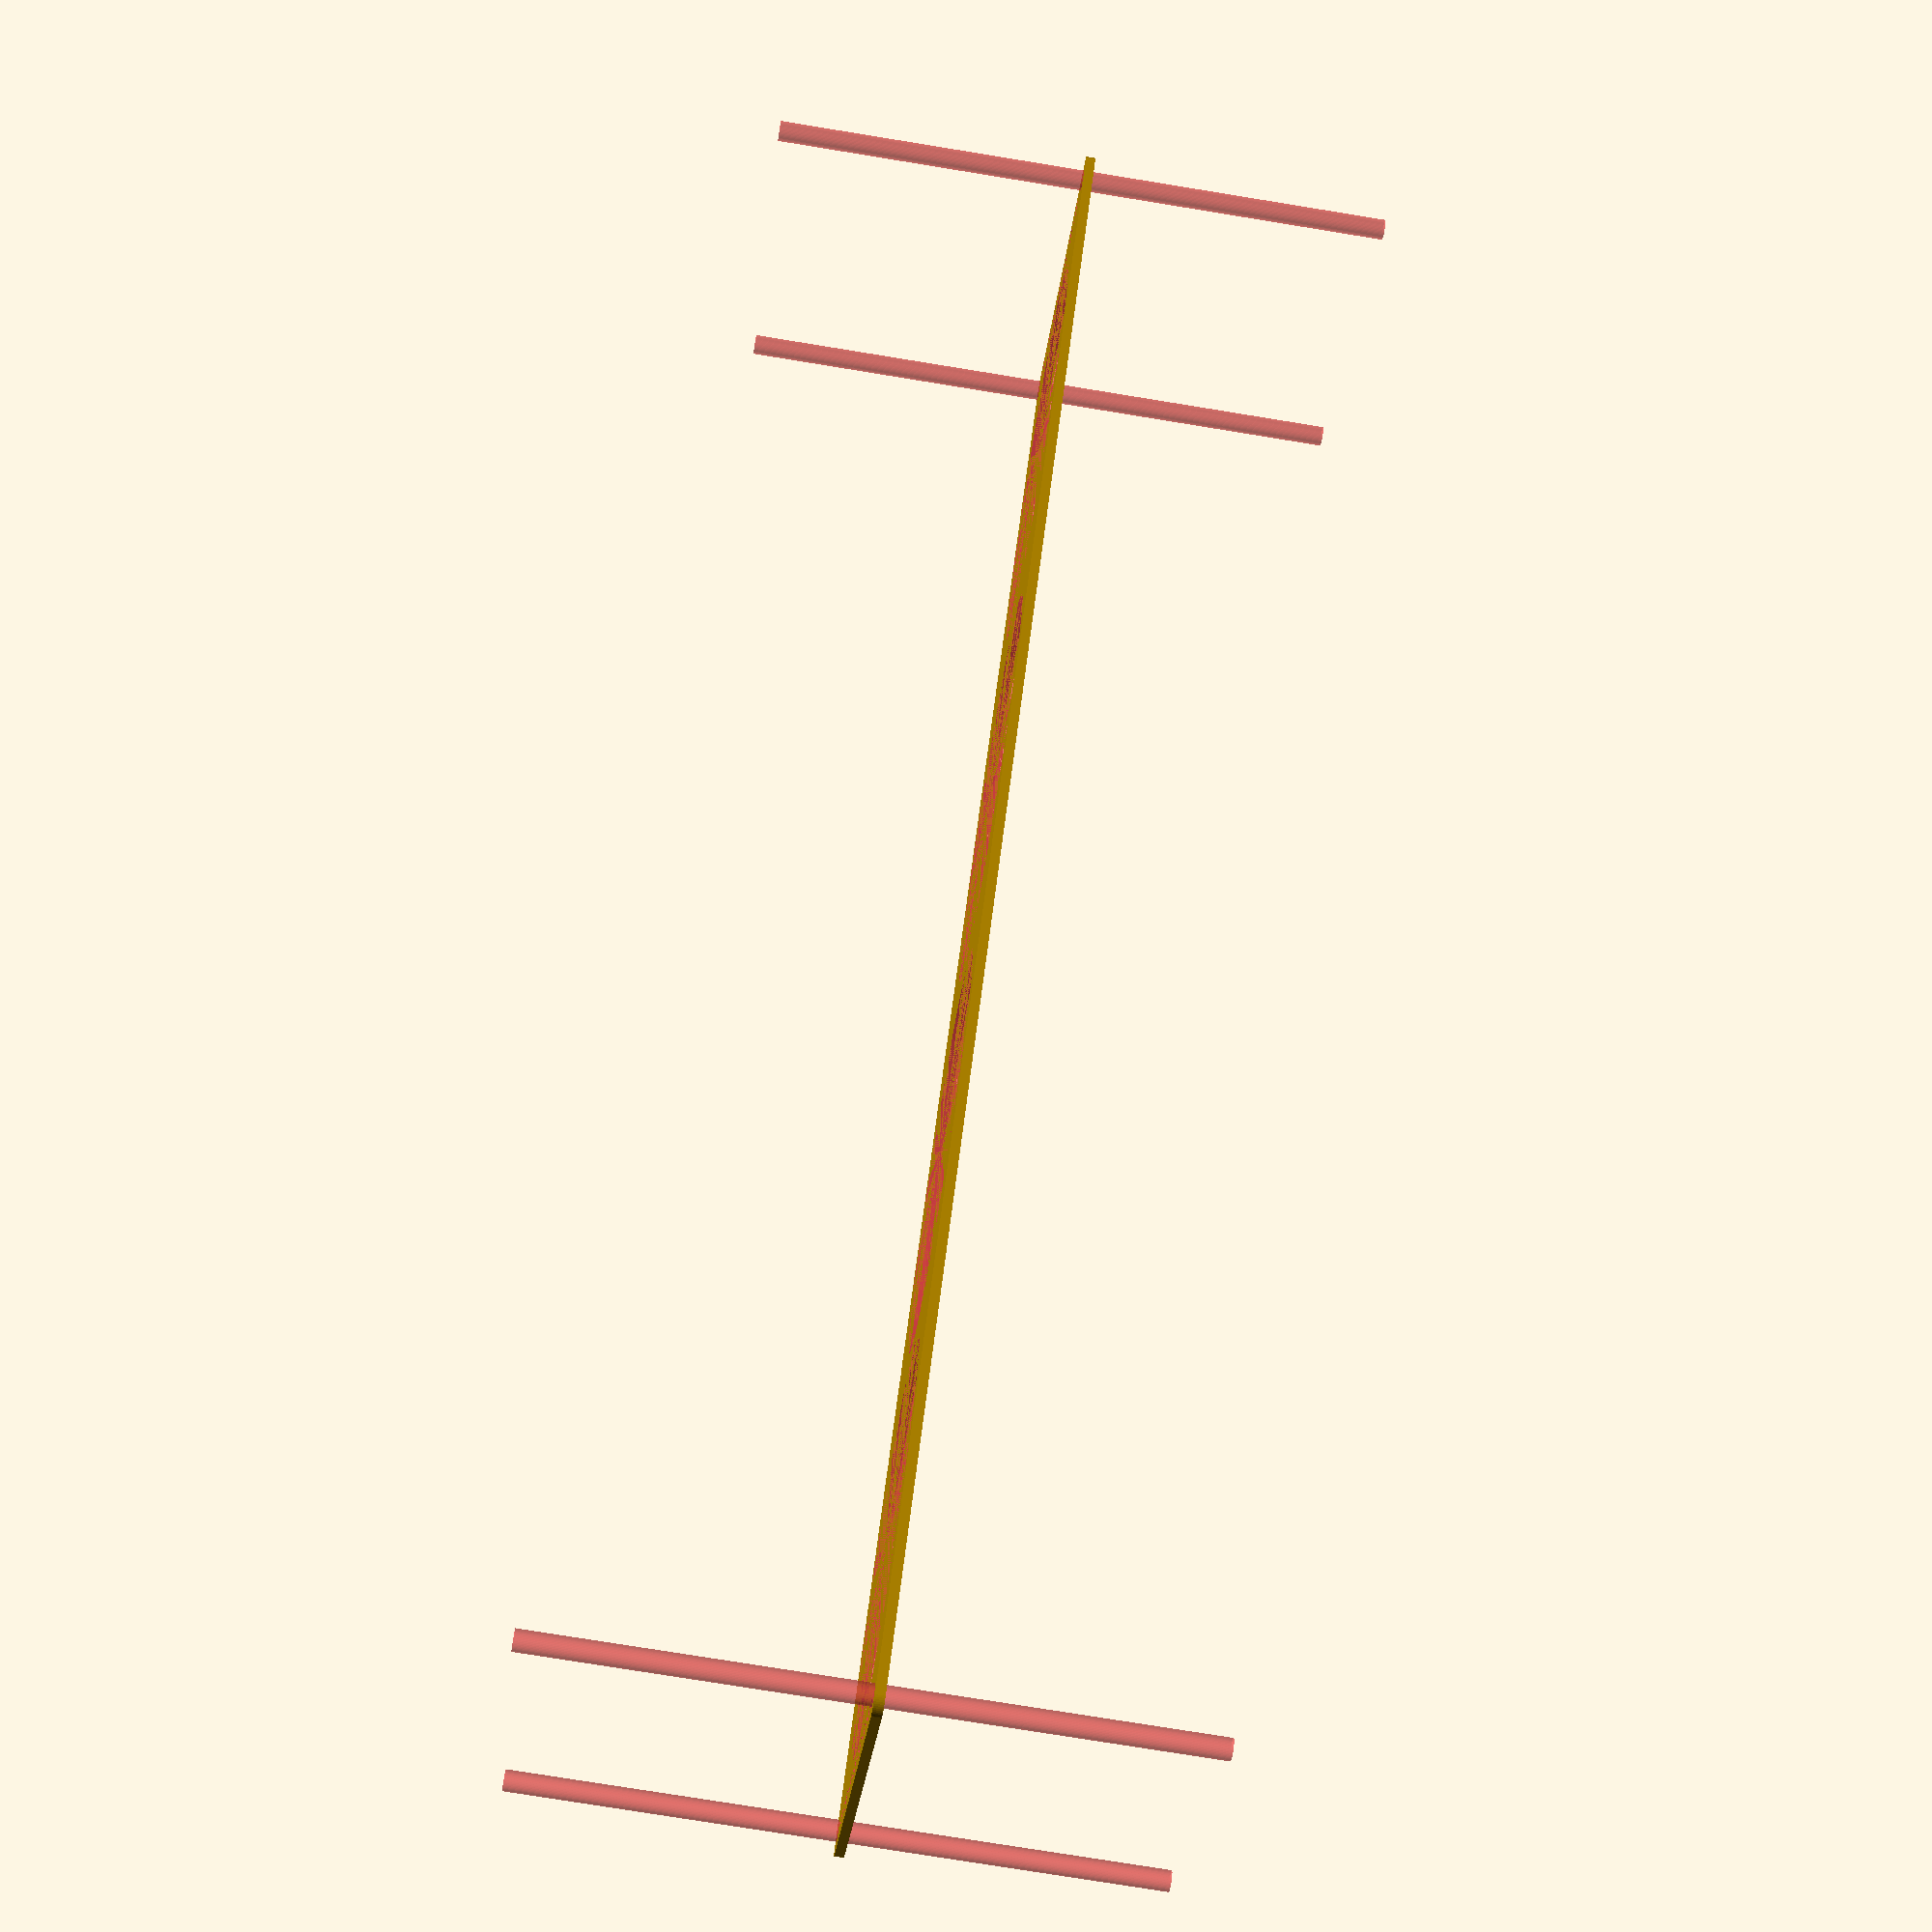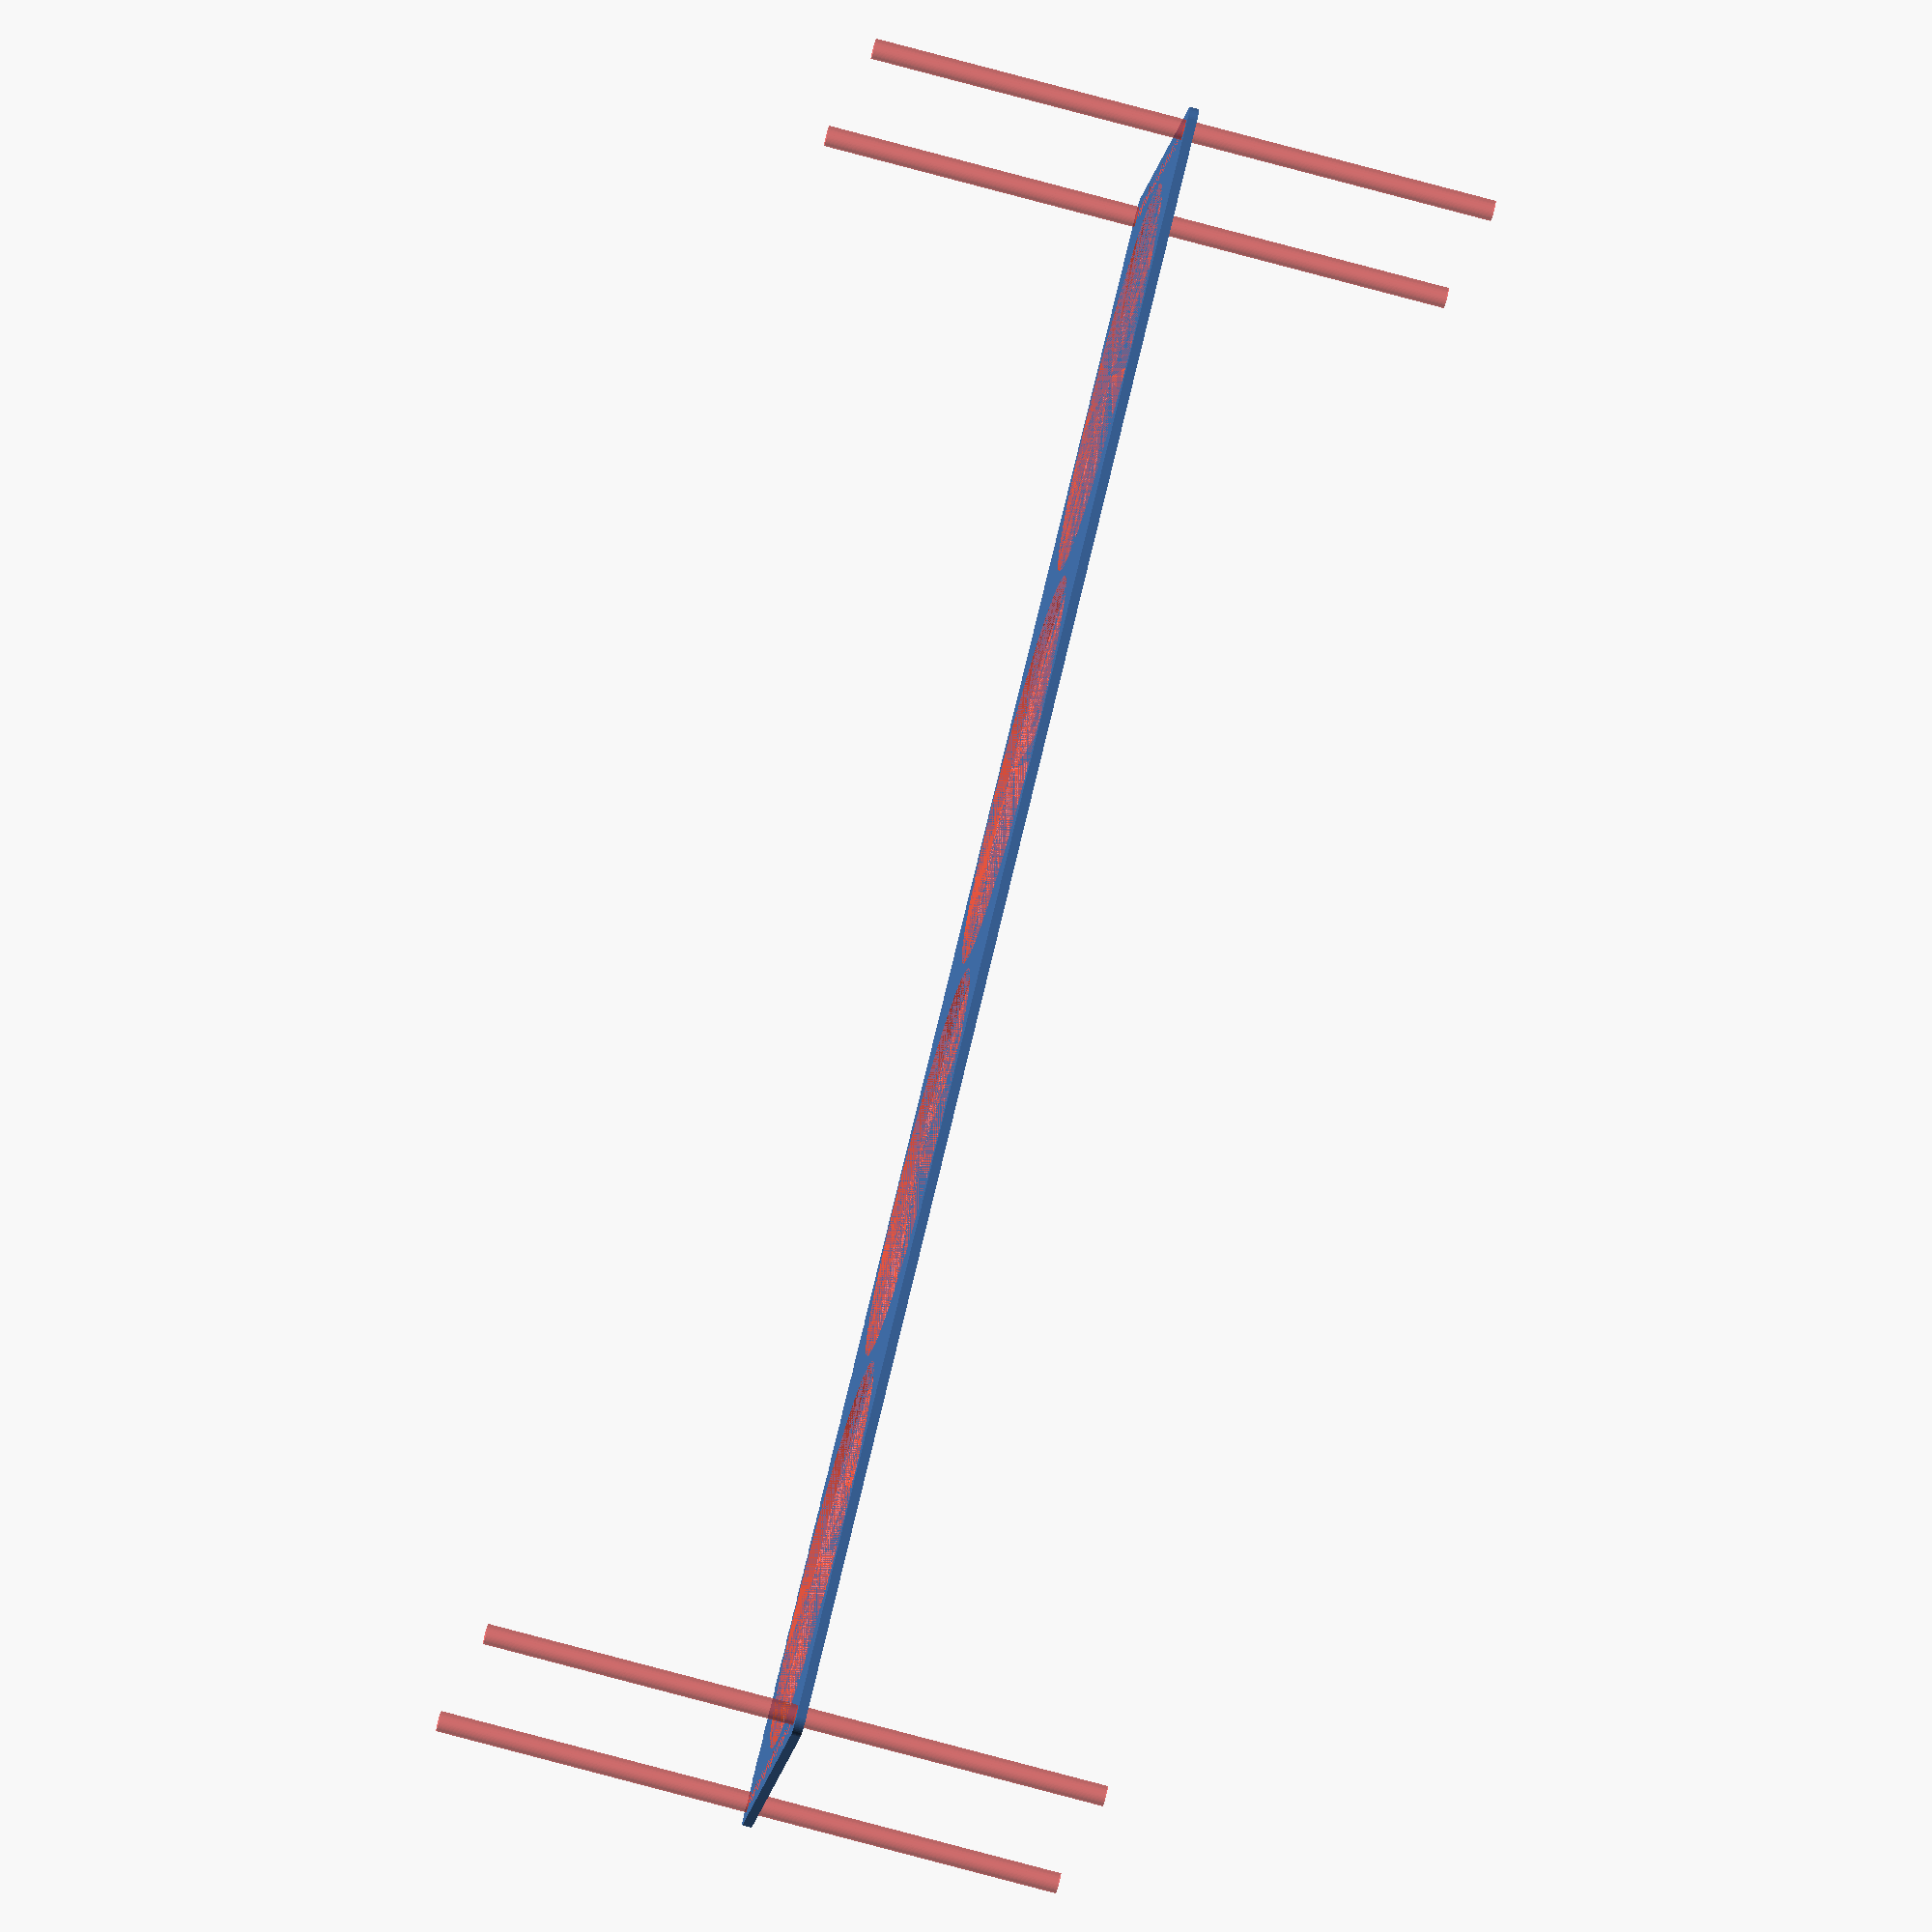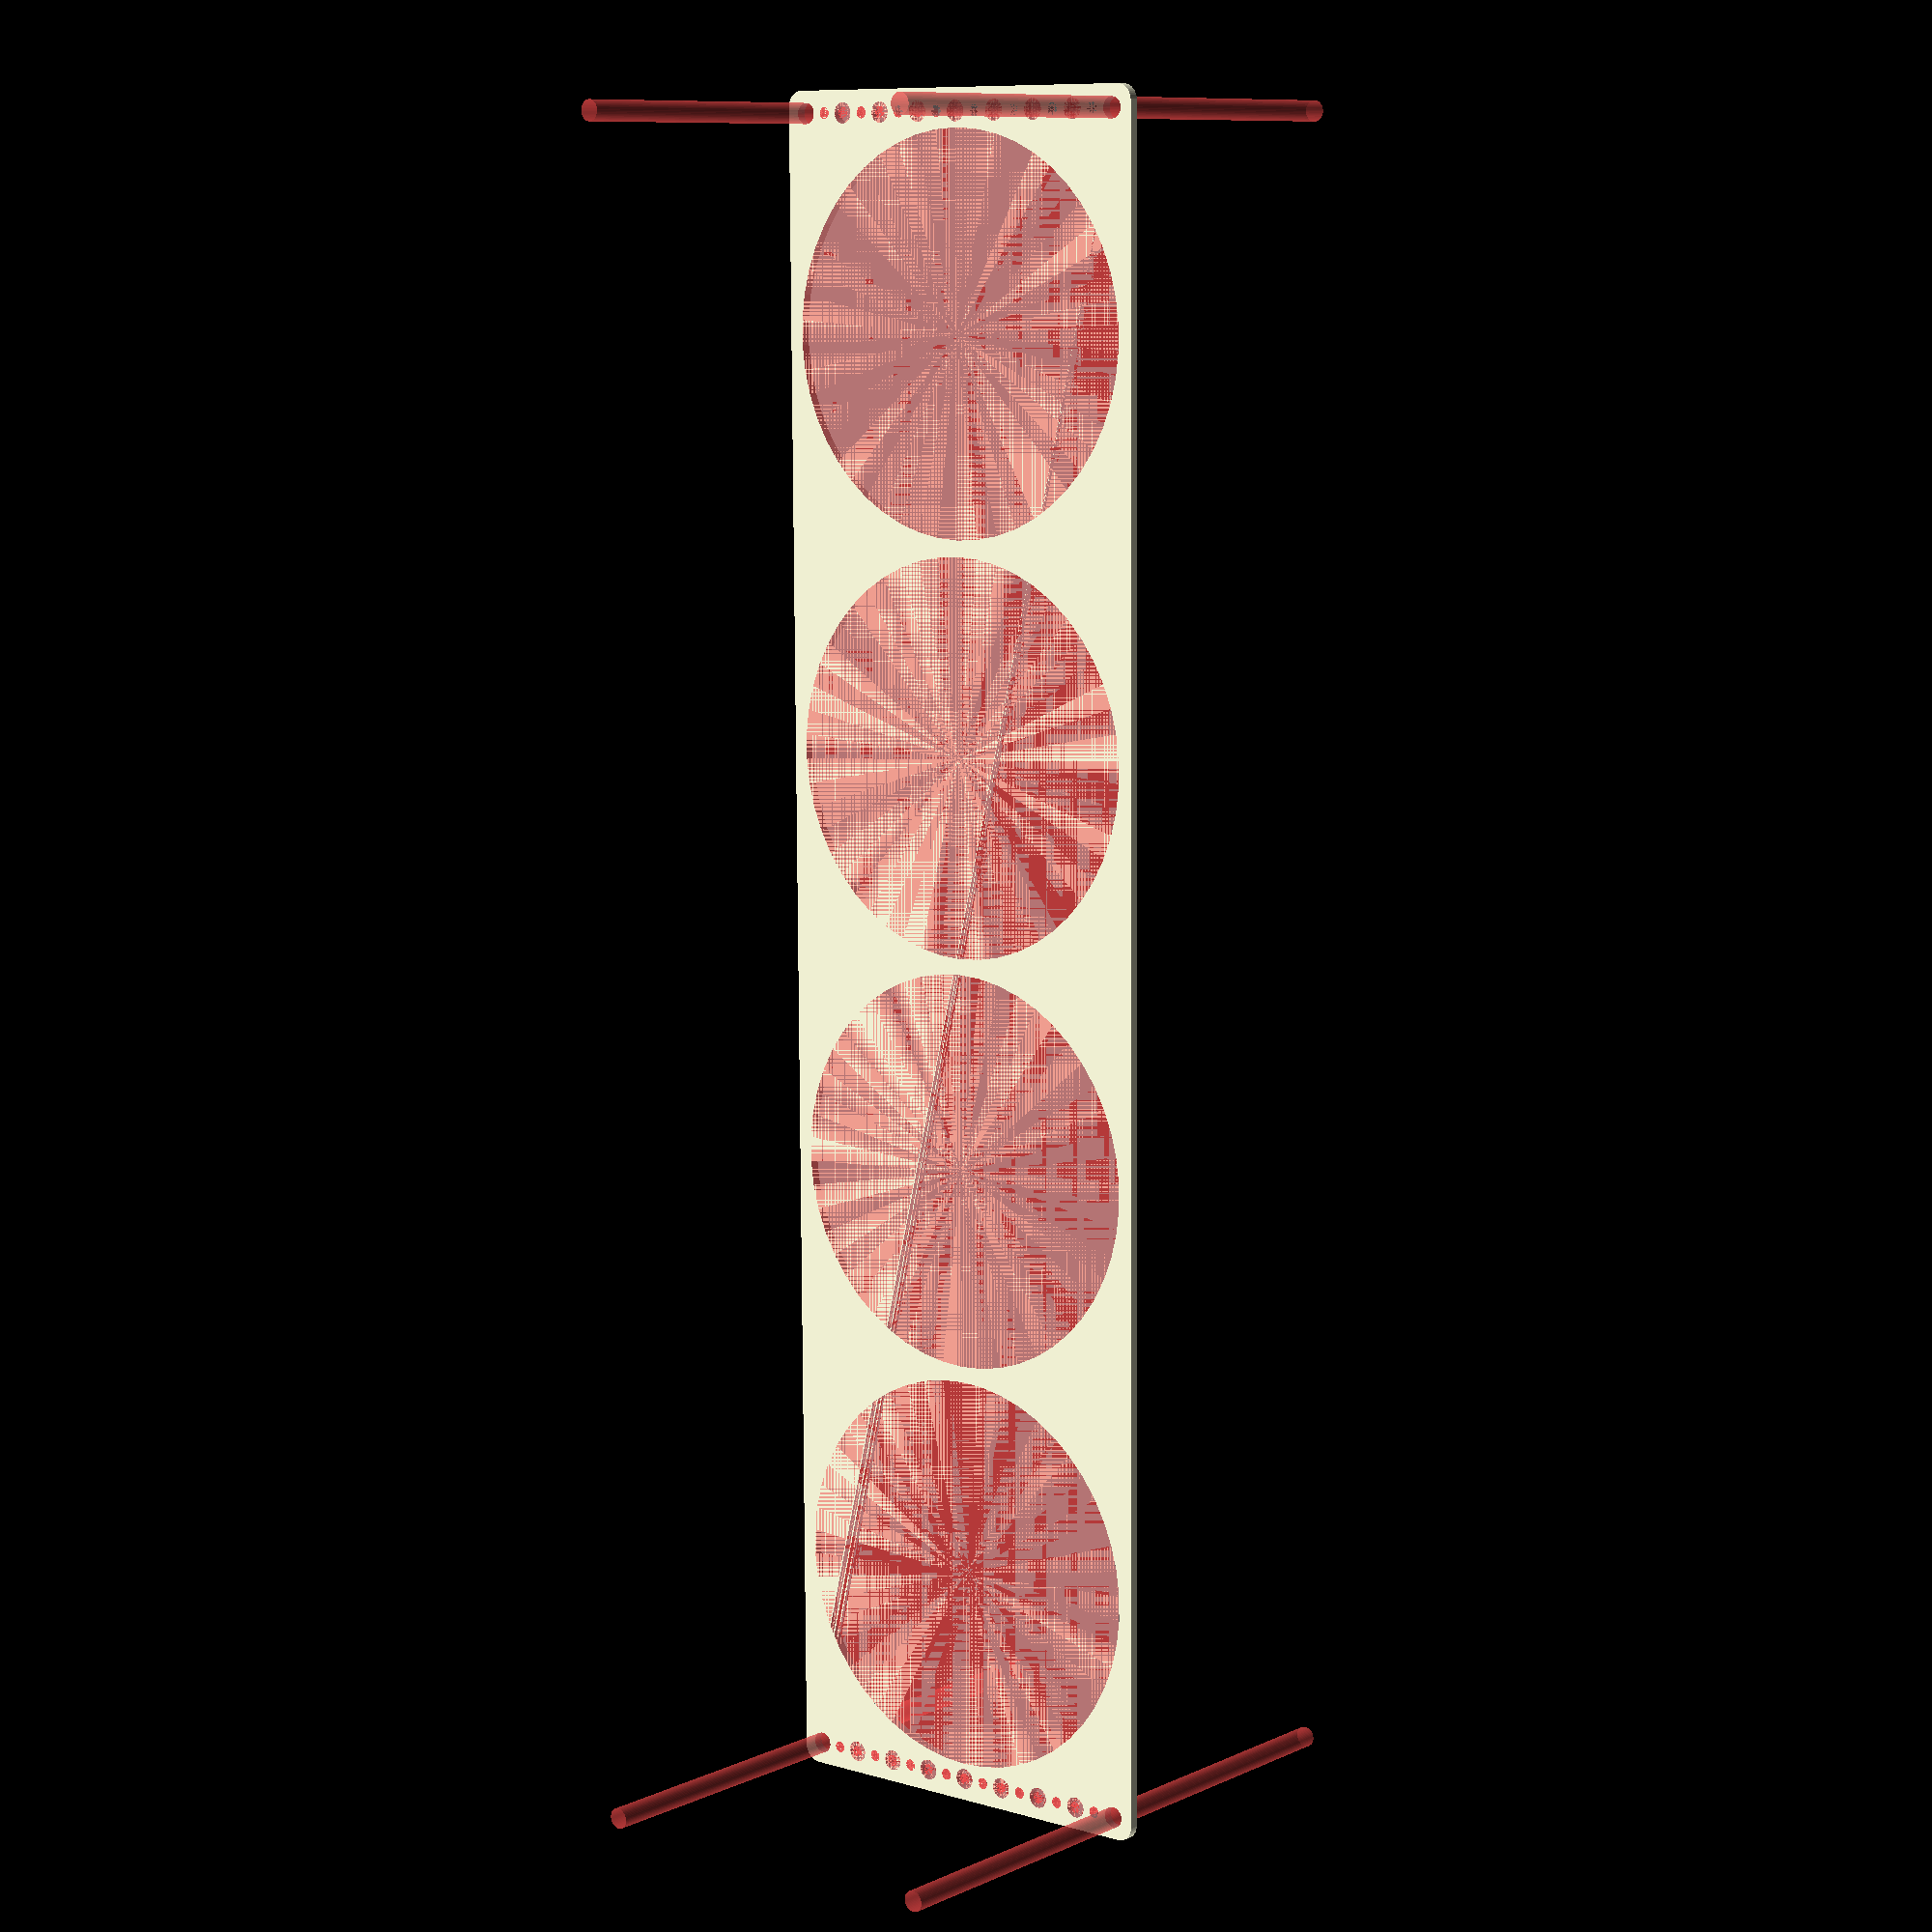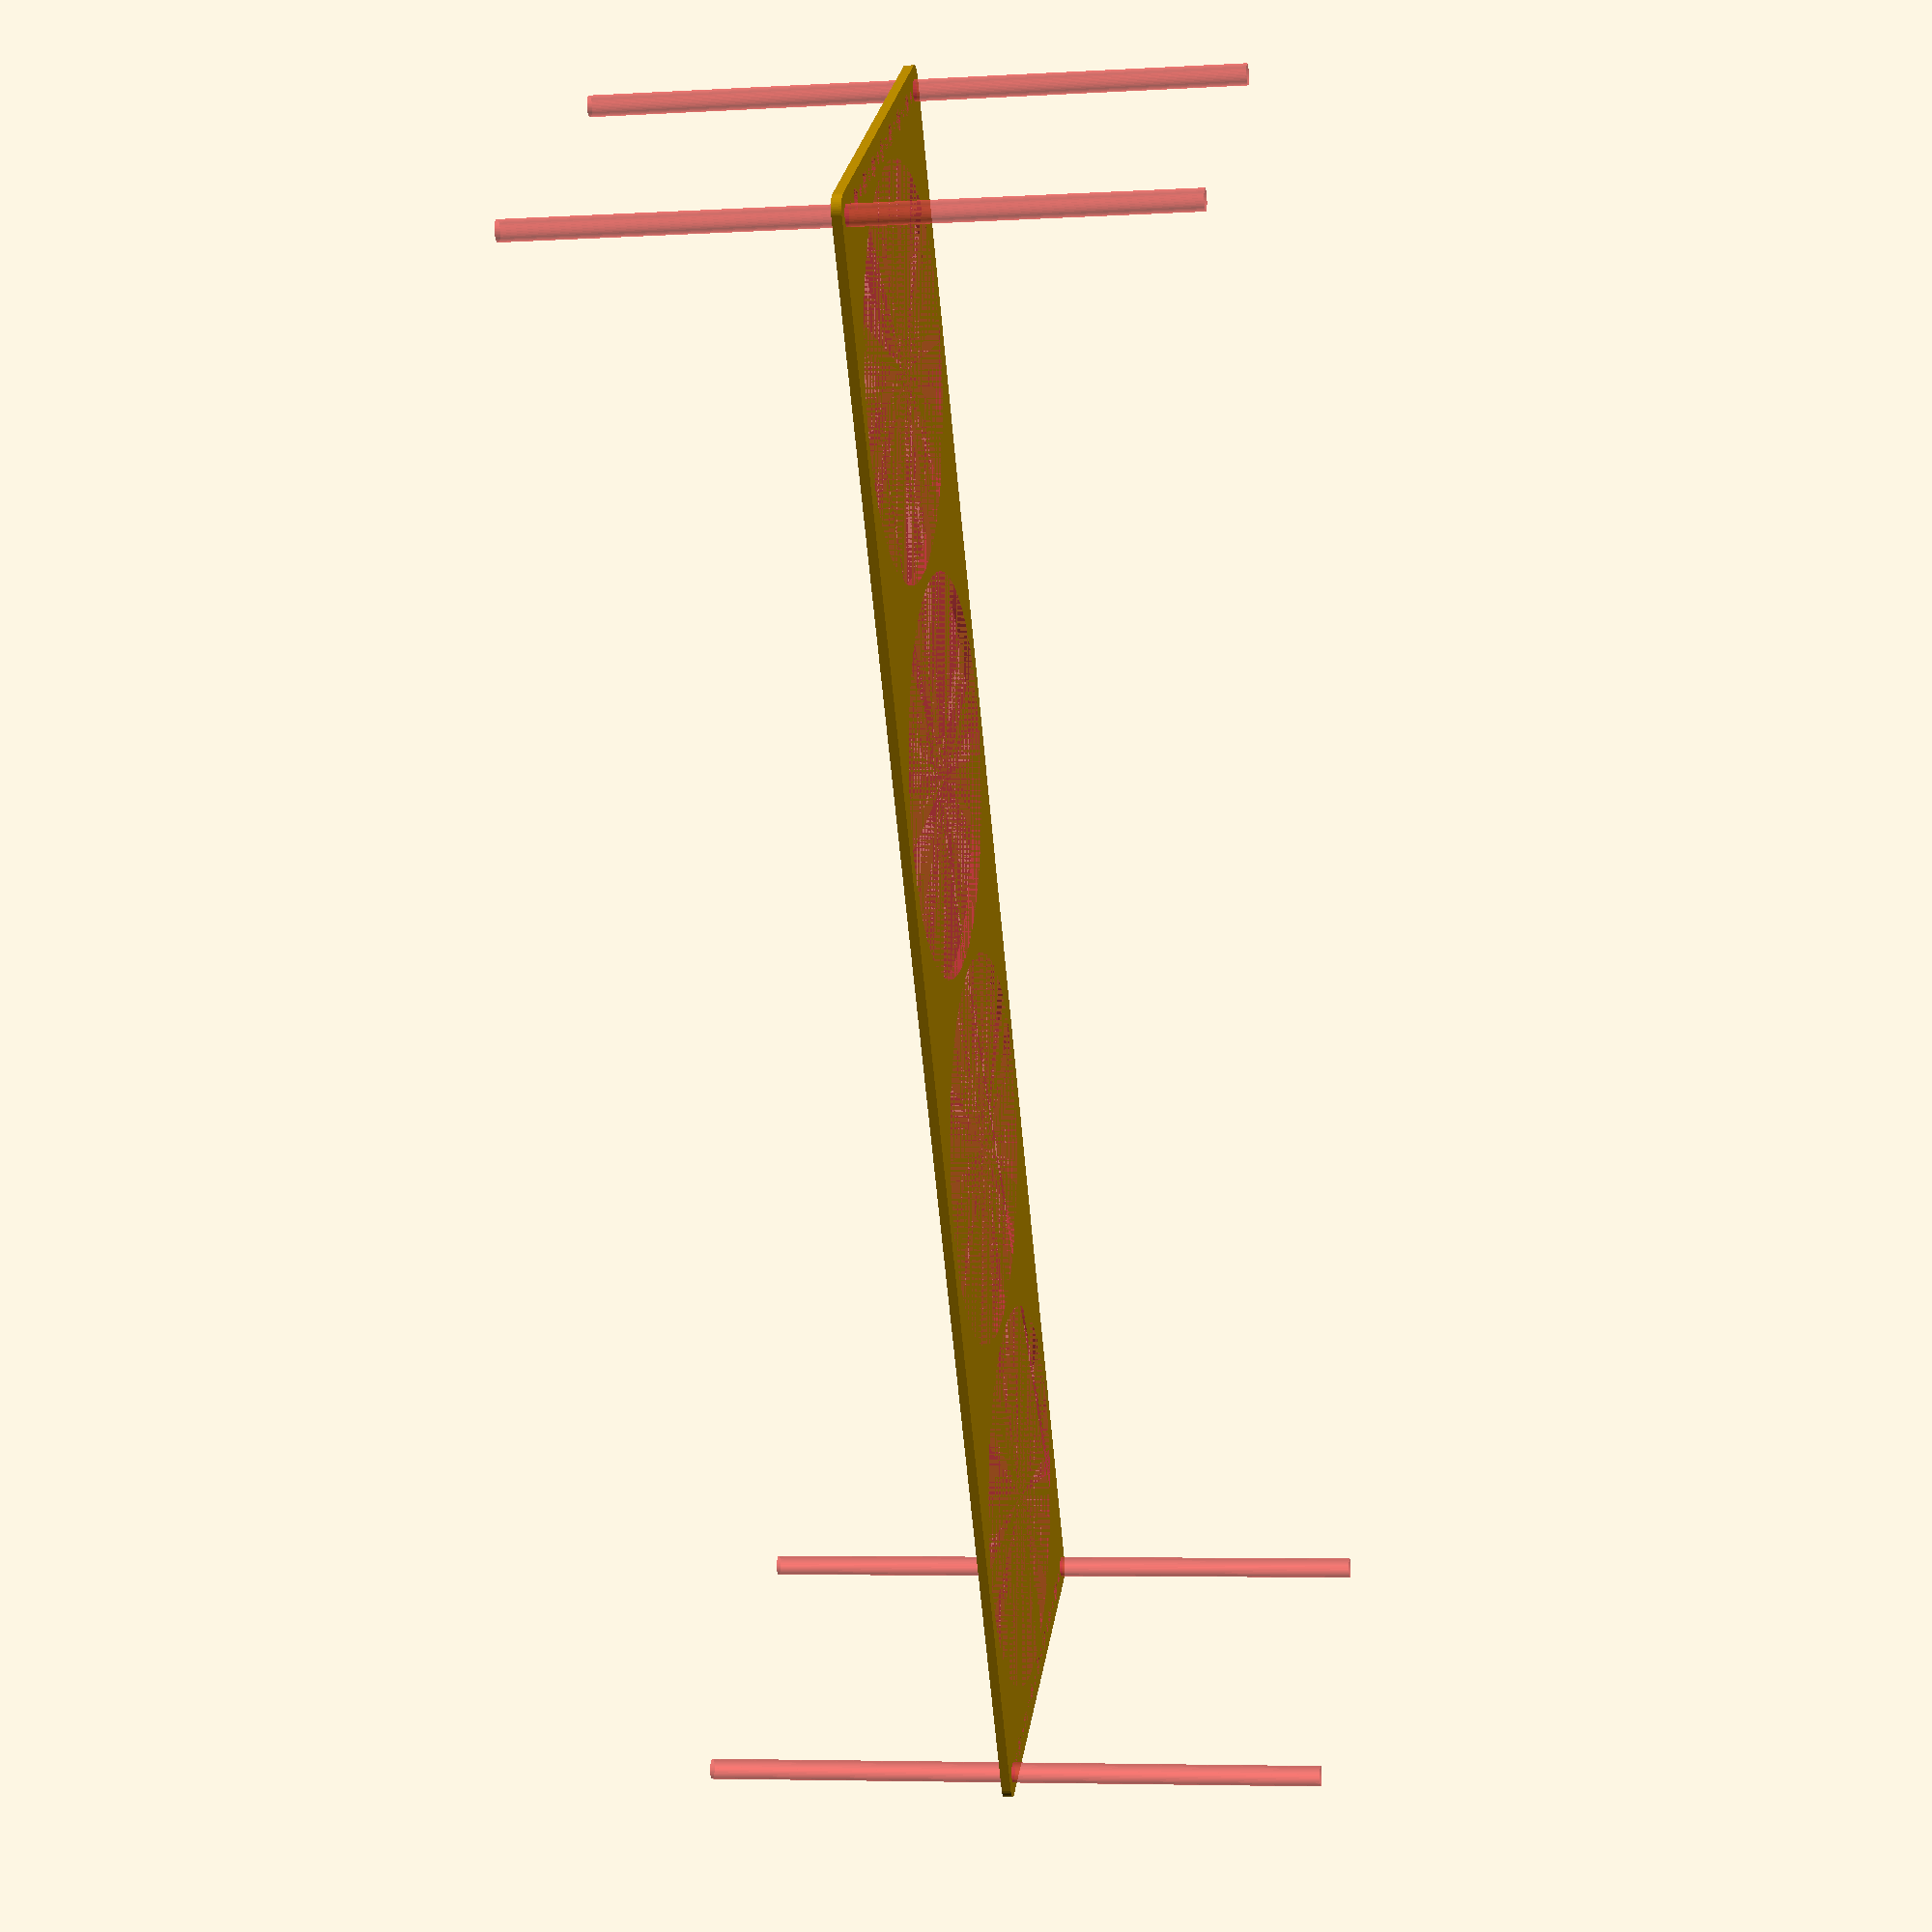
<openscad>
$fn = 50;


difference() {
	union() {
		hull() {
			translate(v = [-264.5000000000, 62.0000000000, 0]) {
				cylinder(h = 3, r = 5);
			}
			translate(v = [264.5000000000, 62.0000000000, 0]) {
				cylinder(h = 3, r = 5);
			}
			translate(v = [-264.5000000000, -62.0000000000, 0]) {
				cylinder(h = 3, r = 5);
			}
			translate(v = [264.5000000000, -62.0000000000, 0]) {
				cylinder(h = 3, r = 5);
			}
		}
	}
	union() {
		#translate(v = [-262.5000000000, -60.0000000000, 0]) {
			cylinder(h = 3, r = 3.2500000000);
		}
		#translate(v = [-262.5000000000, -45.0000000000, 0]) {
			cylinder(h = 3, r = 3.2500000000);
		}
		#translate(v = [-262.5000000000, -30.0000000000, 0]) {
			cylinder(h = 3, r = 3.2500000000);
		}
		#translate(v = [-262.5000000000, -15.0000000000, 0]) {
			cylinder(h = 3, r = 3.2500000000);
		}
		#translate(v = [-262.5000000000, 0.0000000000, 0]) {
			cylinder(h = 3, r = 3.2500000000);
		}
		#translate(v = [-262.5000000000, 15.0000000000, 0]) {
			cylinder(h = 3, r = 3.2500000000);
		}
		#translate(v = [-262.5000000000, 30.0000000000, 0]) {
			cylinder(h = 3, r = 3.2500000000);
		}
		#translate(v = [-262.5000000000, 45.0000000000, 0]) {
			cylinder(h = 3, r = 3.2500000000);
		}
		#translate(v = [-262.5000000000, 60.0000000000, 0]) {
			cylinder(h = 3, r = 3.2500000000);
		}
		#translate(v = [262.5000000000, -60.0000000000, 0]) {
			cylinder(h = 3, r = 3.2500000000);
		}
		#translate(v = [262.5000000000, -45.0000000000, 0]) {
			cylinder(h = 3, r = 3.2500000000);
		}
		#translate(v = [262.5000000000, -30.0000000000, 0]) {
			cylinder(h = 3, r = 3.2500000000);
		}
		#translate(v = [262.5000000000, -15.0000000000, 0]) {
			cylinder(h = 3, r = 3.2500000000);
		}
		#translate(v = [262.5000000000, 0.0000000000, 0]) {
			cylinder(h = 3, r = 3.2500000000);
		}
		#translate(v = [262.5000000000, 15.0000000000, 0]) {
			cylinder(h = 3, r = 3.2500000000);
		}
		#translate(v = [262.5000000000, 30.0000000000, 0]) {
			cylinder(h = 3, r = 3.2500000000);
		}
		#translate(v = [262.5000000000, 45.0000000000, 0]) {
			cylinder(h = 3, r = 3.2500000000);
		}
		#translate(v = [262.5000000000, 60.0000000000, 0]) {
			cylinder(h = 3, r = 3.2500000000);
		}
		#translate(v = [-262.5000000000, -60.0000000000, -100.0000000000]) {
			cylinder(h = 200, r = 3.2500000000);
		}
		#translate(v = [-262.5000000000, 60.0000000000, -100.0000000000]) {
			cylinder(h = 200, r = 3.2500000000);
		}
		#translate(v = [262.5000000000, -60.0000000000, -100.0000000000]) {
			cylinder(h = 200, r = 3.2500000000);
		}
		#translate(v = [262.5000000000, 60.0000000000, -100.0000000000]) {
			cylinder(h = 200, r = 3.2500000000);
		}
		#translate(v = [-262.5000000000, -60.0000000000, 0]) {
			cylinder(h = 3, r = 1.8000000000);
		}
		#translate(v = [-262.5000000000, -52.5000000000, 0]) {
			cylinder(h = 3, r = 1.8000000000);
		}
		#translate(v = [-262.5000000000, -45.0000000000, 0]) {
			cylinder(h = 3, r = 1.8000000000);
		}
		#translate(v = [-262.5000000000, -37.5000000000, 0]) {
			cylinder(h = 3, r = 1.8000000000);
		}
		#translate(v = [-262.5000000000, -30.0000000000, 0]) {
			cylinder(h = 3, r = 1.8000000000);
		}
		#translate(v = [-262.5000000000, -22.5000000000, 0]) {
			cylinder(h = 3, r = 1.8000000000);
		}
		#translate(v = [-262.5000000000, -15.0000000000, 0]) {
			cylinder(h = 3, r = 1.8000000000);
		}
		#translate(v = [-262.5000000000, -7.5000000000, 0]) {
			cylinder(h = 3, r = 1.8000000000);
		}
		#translate(v = [-262.5000000000, 0.0000000000, 0]) {
			cylinder(h = 3, r = 1.8000000000);
		}
		#translate(v = [-262.5000000000, 7.5000000000, 0]) {
			cylinder(h = 3, r = 1.8000000000);
		}
		#translate(v = [-262.5000000000, 15.0000000000, 0]) {
			cylinder(h = 3, r = 1.8000000000);
		}
		#translate(v = [-262.5000000000, 22.5000000000, 0]) {
			cylinder(h = 3, r = 1.8000000000);
		}
		#translate(v = [-262.5000000000, 30.0000000000, 0]) {
			cylinder(h = 3, r = 1.8000000000);
		}
		#translate(v = [-262.5000000000, 37.5000000000, 0]) {
			cylinder(h = 3, r = 1.8000000000);
		}
		#translate(v = [-262.5000000000, 45.0000000000, 0]) {
			cylinder(h = 3, r = 1.8000000000);
		}
		#translate(v = [-262.5000000000, 52.5000000000, 0]) {
			cylinder(h = 3, r = 1.8000000000);
		}
		#translate(v = [-262.5000000000, 60.0000000000, 0]) {
			cylinder(h = 3, r = 1.8000000000);
		}
		#translate(v = [262.5000000000, -60.0000000000, 0]) {
			cylinder(h = 3, r = 1.8000000000);
		}
		#translate(v = [262.5000000000, -52.5000000000, 0]) {
			cylinder(h = 3, r = 1.8000000000);
		}
		#translate(v = [262.5000000000, -45.0000000000, 0]) {
			cylinder(h = 3, r = 1.8000000000);
		}
		#translate(v = [262.5000000000, -37.5000000000, 0]) {
			cylinder(h = 3, r = 1.8000000000);
		}
		#translate(v = [262.5000000000, -30.0000000000, 0]) {
			cylinder(h = 3, r = 1.8000000000);
		}
		#translate(v = [262.5000000000, -22.5000000000, 0]) {
			cylinder(h = 3, r = 1.8000000000);
		}
		#translate(v = [262.5000000000, -15.0000000000, 0]) {
			cylinder(h = 3, r = 1.8000000000);
		}
		#translate(v = [262.5000000000, -7.5000000000, 0]) {
			cylinder(h = 3, r = 1.8000000000);
		}
		#translate(v = [262.5000000000, 0.0000000000, 0]) {
			cylinder(h = 3, r = 1.8000000000);
		}
		#translate(v = [262.5000000000, 7.5000000000, 0]) {
			cylinder(h = 3, r = 1.8000000000);
		}
		#translate(v = [262.5000000000, 15.0000000000, 0]) {
			cylinder(h = 3, r = 1.8000000000);
		}
		#translate(v = [262.5000000000, 22.5000000000, 0]) {
			cylinder(h = 3, r = 1.8000000000);
		}
		#translate(v = [262.5000000000, 30.0000000000, 0]) {
			cylinder(h = 3, r = 1.8000000000);
		}
		#translate(v = [262.5000000000, 37.5000000000, 0]) {
			cylinder(h = 3, r = 1.8000000000);
		}
		#translate(v = [262.5000000000, 45.0000000000, 0]) {
			cylinder(h = 3, r = 1.8000000000);
		}
		#translate(v = [262.5000000000, 52.5000000000, 0]) {
			cylinder(h = 3, r = 1.8000000000);
		}
		#translate(v = [262.5000000000, 60.0000000000, 0]) {
			cylinder(h = 3, r = 1.8000000000);
		}
		#translate(v = [-262.5000000000, -60.0000000000, 0]) {
			cylinder(h = 3, r = 1.8000000000);
		}
		#translate(v = [-262.5000000000, -52.5000000000, 0]) {
			cylinder(h = 3, r = 1.8000000000);
		}
		#translate(v = [-262.5000000000, -45.0000000000, 0]) {
			cylinder(h = 3, r = 1.8000000000);
		}
		#translate(v = [-262.5000000000, -37.5000000000, 0]) {
			cylinder(h = 3, r = 1.8000000000);
		}
		#translate(v = [-262.5000000000, -30.0000000000, 0]) {
			cylinder(h = 3, r = 1.8000000000);
		}
		#translate(v = [-262.5000000000, -22.5000000000, 0]) {
			cylinder(h = 3, r = 1.8000000000);
		}
		#translate(v = [-262.5000000000, -15.0000000000, 0]) {
			cylinder(h = 3, r = 1.8000000000);
		}
		#translate(v = [-262.5000000000, -7.5000000000, 0]) {
			cylinder(h = 3, r = 1.8000000000);
		}
		#translate(v = [-262.5000000000, 0.0000000000, 0]) {
			cylinder(h = 3, r = 1.8000000000);
		}
		#translate(v = [-262.5000000000, 7.5000000000, 0]) {
			cylinder(h = 3, r = 1.8000000000);
		}
		#translate(v = [-262.5000000000, 15.0000000000, 0]) {
			cylinder(h = 3, r = 1.8000000000);
		}
		#translate(v = [-262.5000000000, 22.5000000000, 0]) {
			cylinder(h = 3, r = 1.8000000000);
		}
		#translate(v = [-262.5000000000, 30.0000000000, 0]) {
			cylinder(h = 3, r = 1.8000000000);
		}
		#translate(v = [-262.5000000000, 37.5000000000, 0]) {
			cylinder(h = 3, r = 1.8000000000);
		}
		#translate(v = [-262.5000000000, 45.0000000000, 0]) {
			cylinder(h = 3, r = 1.8000000000);
		}
		#translate(v = [-262.5000000000, 52.5000000000, 0]) {
			cylinder(h = 3, r = 1.8000000000);
		}
		#translate(v = [-262.5000000000, 60.0000000000, 0]) {
			cylinder(h = 3, r = 1.8000000000);
		}
		#translate(v = [262.5000000000, -60.0000000000, 0]) {
			cylinder(h = 3, r = 1.8000000000);
		}
		#translate(v = [262.5000000000, -52.5000000000, 0]) {
			cylinder(h = 3, r = 1.8000000000);
		}
		#translate(v = [262.5000000000, -45.0000000000, 0]) {
			cylinder(h = 3, r = 1.8000000000);
		}
		#translate(v = [262.5000000000, -37.5000000000, 0]) {
			cylinder(h = 3, r = 1.8000000000);
		}
		#translate(v = [262.5000000000, -30.0000000000, 0]) {
			cylinder(h = 3, r = 1.8000000000);
		}
		#translate(v = [262.5000000000, -22.5000000000, 0]) {
			cylinder(h = 3, r = 1.8000000000);
		}
		#translate(v = [262.5000000000, -15.0000000000, 0]) {
			cylinder(h = 3, r = 1.8000000000);
		}
		#translate(v = [262.5000000000, -7.5000000000, 0]) {
			cylinder(h = 3, r = 1.8000000000);
		}
		#translate(v = [262.5000000000, 0.0000000000, 0]) {
			cylinder(h = 3, r = 1.8000000000);
		}
		#translate(v = [262.5000000000, 7.5000000000, 0]) {
			cylinder(h = 3, r = 1.8000000000);
		}
		#translate(v = [262.5000000000, 15.0000000000, 0]) {
			cylinder(h = 3, r = 1.8000000000);
		}
		#translate(v = [262.5000000000, 22.5000000000, 0]) {
			cylinder(h = 3, r = 1.8000000000);
		}
		#translate(v = [262.5000000000, 30.0000000000, 0]) {
			cylinder(h = 3, r = 1.8000000000);
		}
		#translate(v = [262.5000000000, 37.5000000000, 0]) {
			cylinder(h = 3, r = 1.8000000000);
		}
		#translate(v = [262.5000000000, 45.0000000000, 0]) {
			cylinder(h = 3, r = 1.8000000000);
		}
		#translate(v = [262.5000000000, 52.5000000000, 0]) {
			cylinder(h = 3, r = 1.8000000000);
		}
		#translate(v = [262.5000000000, 60.0000000000, 0]) {
			cylinder(h = 3, r = 1.8000000000);
		}
		#translate(v = [-262.5000000000, -60.0000000000, 0]) {
			cylinder(h = 3, r = 1.8000000000);
		}
		#translate(v = [-262.5000000000, -52.5000000000, 0]) {
			cylinder(h = 3, r = 1.8000000000);
		}
		#translate(v = [-262.5000000000, -45.0000000000, 0]) {
			cylinder(h = 3, r = 1.8000000000);
		}
		#translate(v = [-262.5000000000, -37.5000000000, 0]) {
			cylinder(h = 3, r = 1.8000000000);
		}
		#translate(v = [-262.5000000000, -30.0000000000, 0]) {
			cylinder(h = 3, r = 1.8000000000);
		}
		#translate(v = [-262.5000000000, -22.5000000000, 0]) {
			cylinder(h = 3, r = 1.8000000000);
		}
		#translate(v = [-262.5000000000, -15.0000000000, 0]) {
			cylinder(h = 3, r = 1.8000000000);
		}
		#translate(v = [-262.5000000000, -7.5000000000, 0]) {
			cylinder(h = 3, r = 1.8000000000);
		}
		#translate(v = [-262.5000000000, 0.0000000000, 0]) {
			cylinder(h = 3, r = 1.8000000000);
		}
		#translate(v = [-262.5000000000, 7.5000000000, 0]) {
			cylinder(h = 3, r = 1.8000000000);
		}
		#translate(v = [-262.5000000000, 15.0000000000, 0]) {
			cylinder(h = 3, r = 1.8000000000);
		}
		#translate(v = [-262.5000000000, 22.5000000000, 0]) {
			cylinder(h = 3, r = 1.8000000000);
		}
		#translate(v = [-262.5000000000, 30.0000000000, 0]) {
			cylinder(h = 3, r = 1.8000000000);
		}
		#translate(v = [-262.5000000000, 37.5000000000, 0]) {
			cylinder(h = 3, r = 1.8000000000);
		}
		#translate(v = [-262.5000000000, 45.0000000000, 0]) {
			cylinder(h = 3, r = 1.8000000000);
		}
		#translate(v = [-262.5000000000, 52.5000000000, 0]) {
			cylinder(h = 3, r = 1.8000000000);
		}
		#translate(v = [-262.5000000000, 60.0000000000, 0]) {
			cylinder(h = 3, r = 1.8000000000);
		}
		#translate(v = [262.5000000000, -60.0000000000, 0]) {
			cylinder(h = 3, r = 1.8000000000);
		}
		#translate(v = [262.5000000000, -52.5000000000, 0]) {
			cylinder(h = 3, r = 1.8000000000);
		}
		#translate(v = [262.5000000000, -45.0000000000, 0]) {
			cylinder(h = 3, r = 1.8000000000);
		}
		#translate(v = [262.5000000000, -37.5000000000, 0]) {
			cylinder(h = 3, r = 1.8000000000);
		}
		#translate(v = [262.5000000000, -30.0000000000, 0]) {
			cylinder(h = 3, r = 1.8000000000);
		}
		#translate(v = [262.5000000000, -22.5000000000, 0]) {
			cylinder(h = 3, r = 1.8000000000);
		}
		#translate(v = [262.5000000000, -15.0000000000, 0]) {
			cylinder(h = 3, r = 1.8000000000);
		}
		#translate(v = [262.5000000000, -7.5000000000, 0]) {
			cylinder(h = 3, r = 1.8000000000);
		}
		#translate(v = [262.5000000000, 0.0000000000, 0]) {
			cylinder(h = 3, r = 1.8000000000);
		}
		#translate(v = [262.5000000000, 7.5000000000, 0]) {
			cylinder(h = 3, r = 1.8000000000);
		}
		#translate(v = [262.5000000000, 15.0000000000, 0]) {
			cylinder(h = 3, r = 1.8000000000);
		}
		#translate(v = [262.5000000000, 22.5000000000, 0]) {
			cylinder(h = 3, r = 1.8000000000);
		}
		#translate(v = [262.5000000000, 30.0000000000, 0]) {
			cylinder(h = 3, r = 1.8000000000);
		}
		#translate(v = [262.5000000000, 37.5000000000, 0]) {
			cylinder(h = 3, r = 1.8000000000);
		}
		#translate(v = [262.5000000000, 45.0000000000, 0]) {
			cylinder(h = 3, r = 1.8000000000);
		}
		#translate(v = [262.5000000000, 52.5000000000, 0]) {
			cylinder(h = 3, r = 1.8000000000);
		}
		#translate(v = [262.5000000000, 60.0000000000, 0]) {
			cylinder(h = 3, r = 1.8000000000);
		}
		#translate(v = [-195.0000000000, 0, 0]) {
			cylinder(h = 3, r = 62.5000000000);
		}
		#translate(v = [-65.0000000000, 0, 0]) {
			cylinder(h = 3, r = 62.5000000000);
		}
		#translate(v = [65.0000000000, 0, 0]) {
			cylinder(h = 3, r = 62.5000000000);
		}
		#translate(v = [195.0000000000, 0, 0]) {
			cylinder(h = 3, r = 62.5000000000);
		}
	}
}
</openscad>
<views>
elev=257.4 azim=41.0 roll=279.2 proj=p view=wireframe
elev=76.1 azim=207.9 roll=254.9 proj=o view=wireframe
elev=350.8 azim=269.6 roll=39.4 proj=p view=solid
elev=5.5 azim=302.0 roll=100.0 proj=p view=wireframe
</views>
